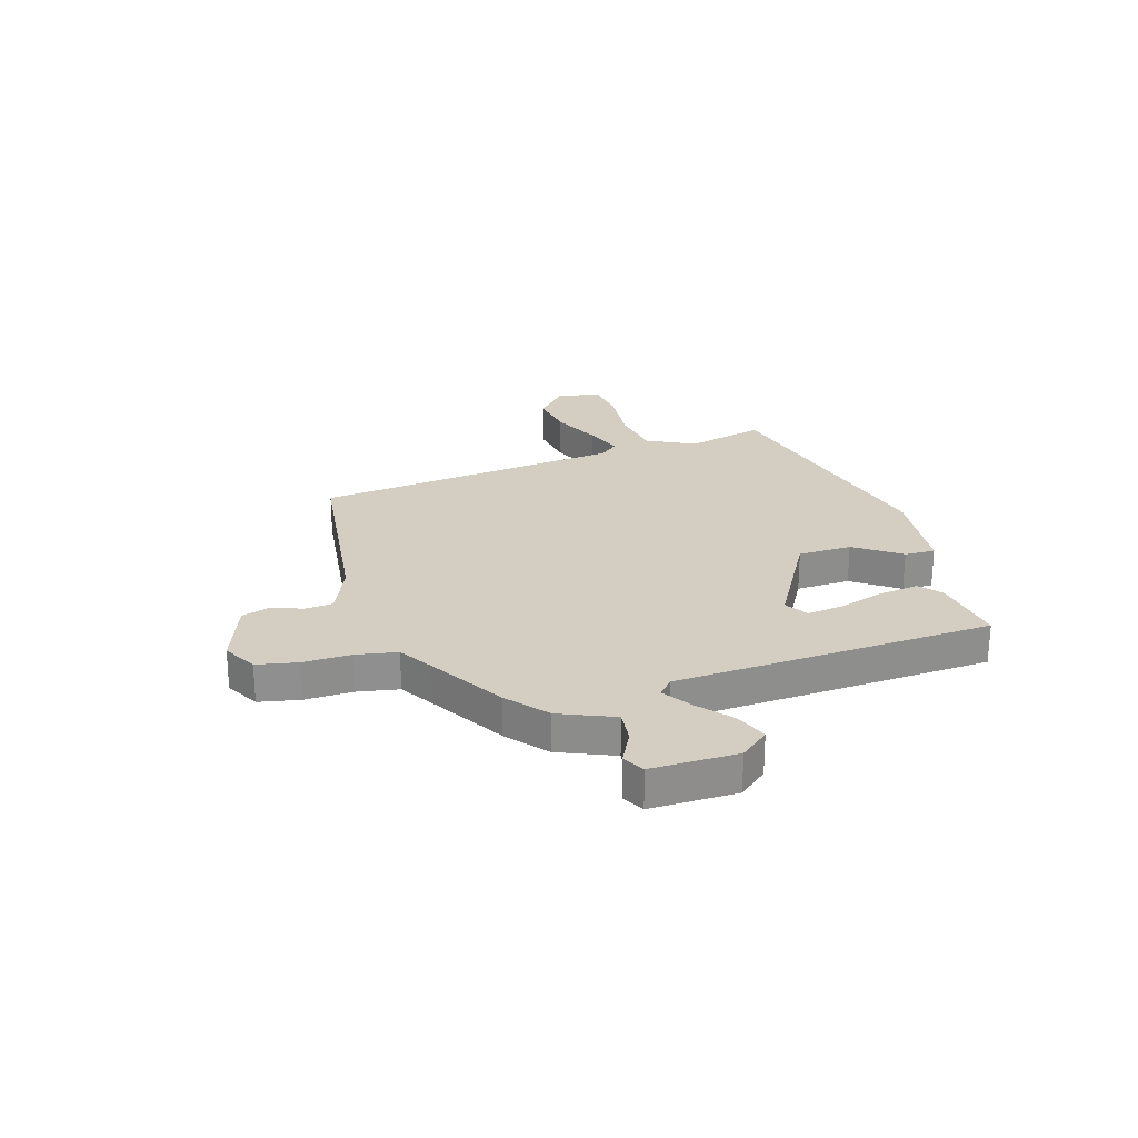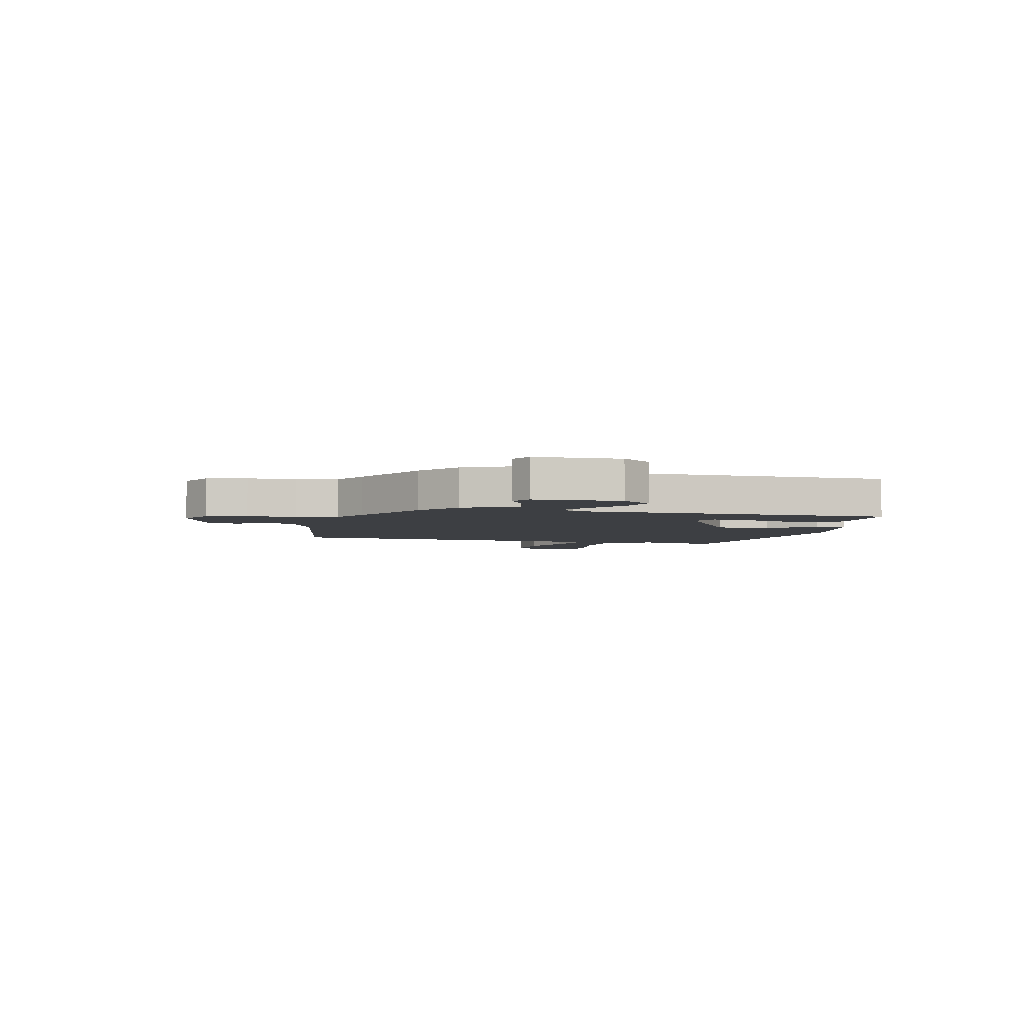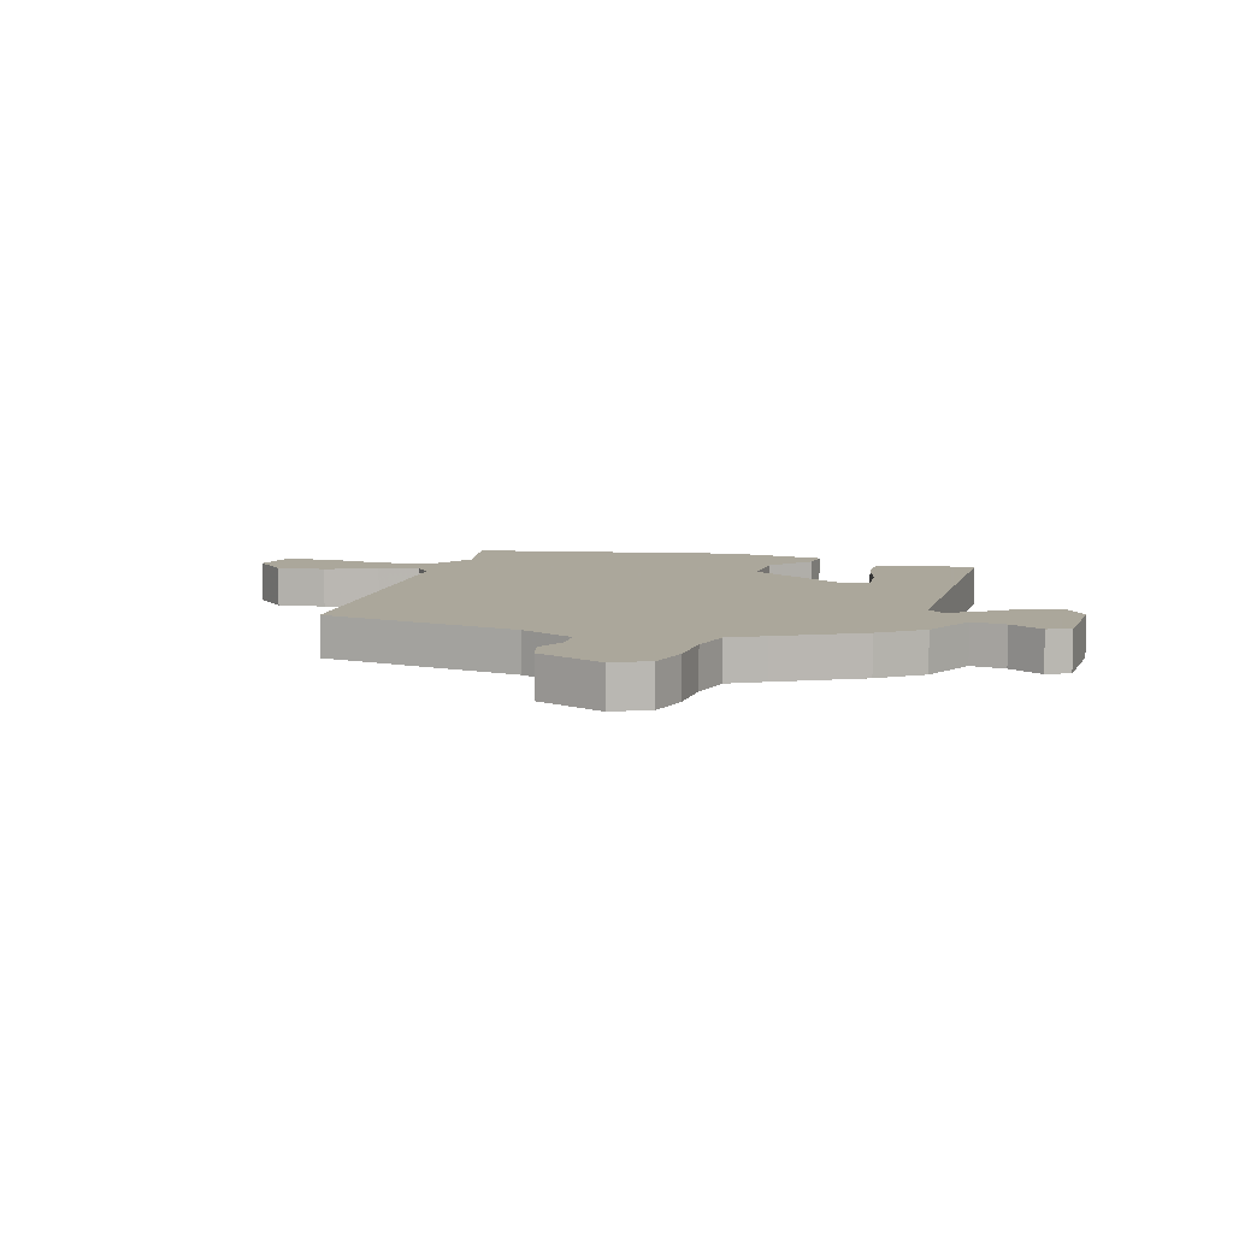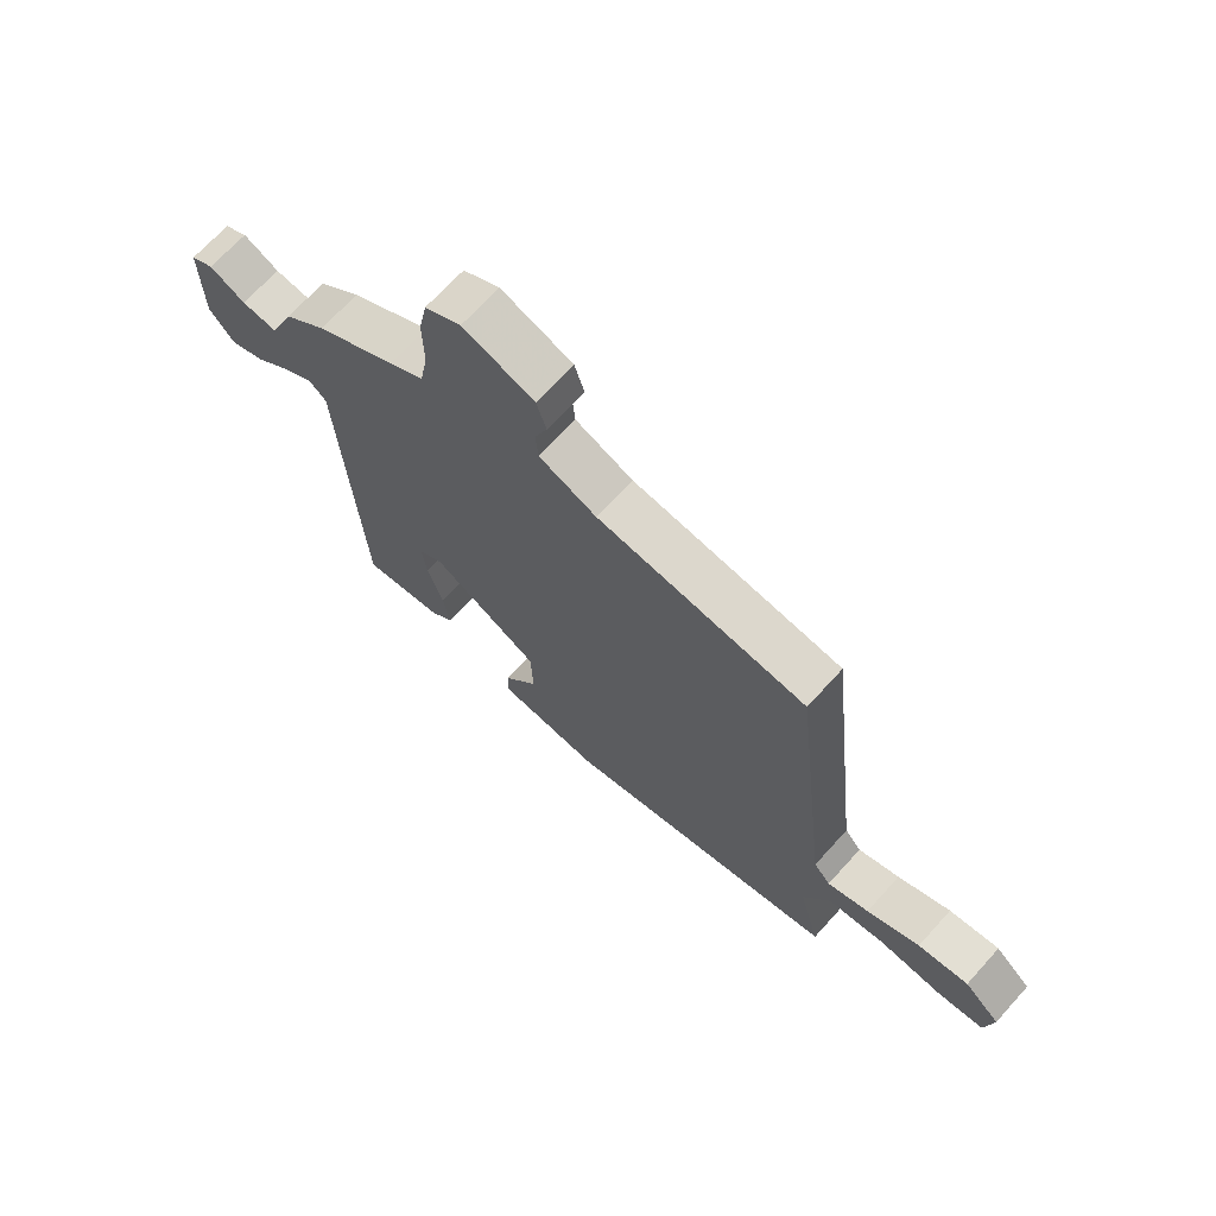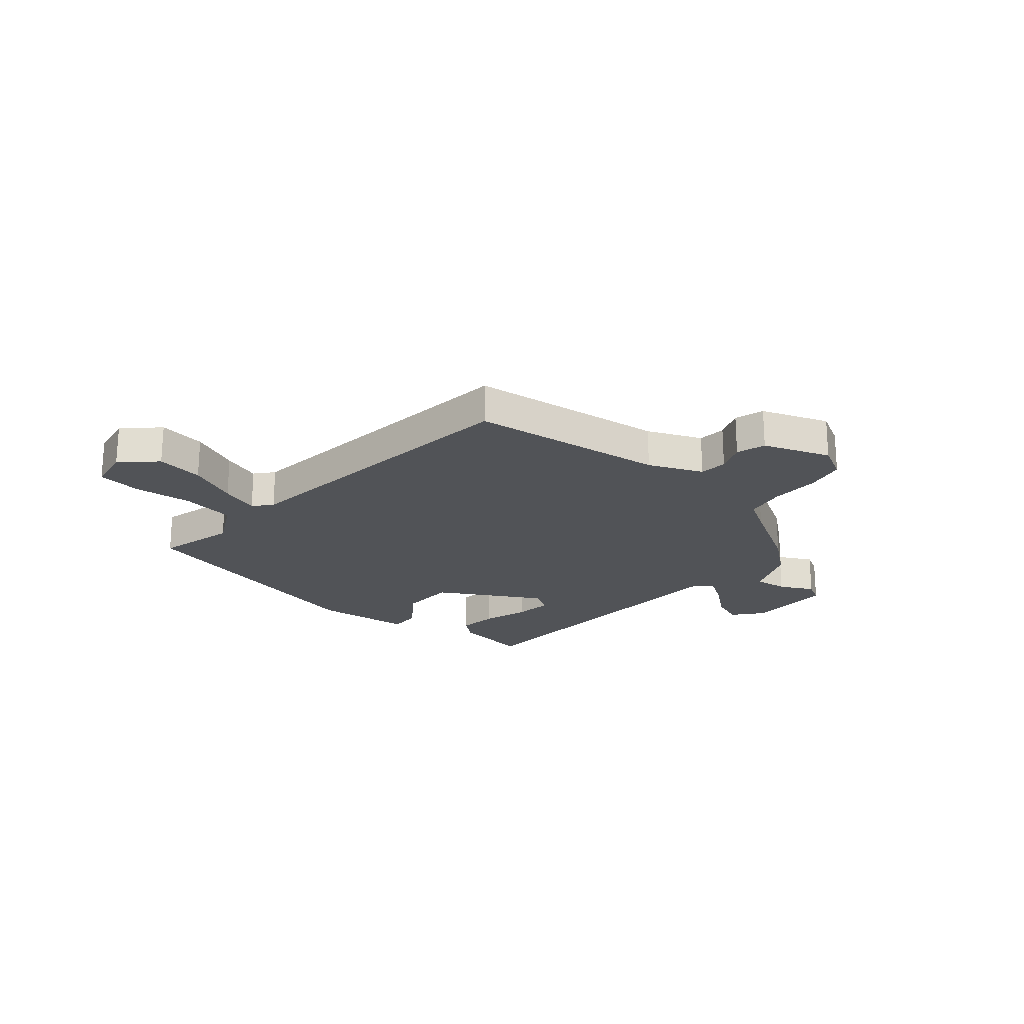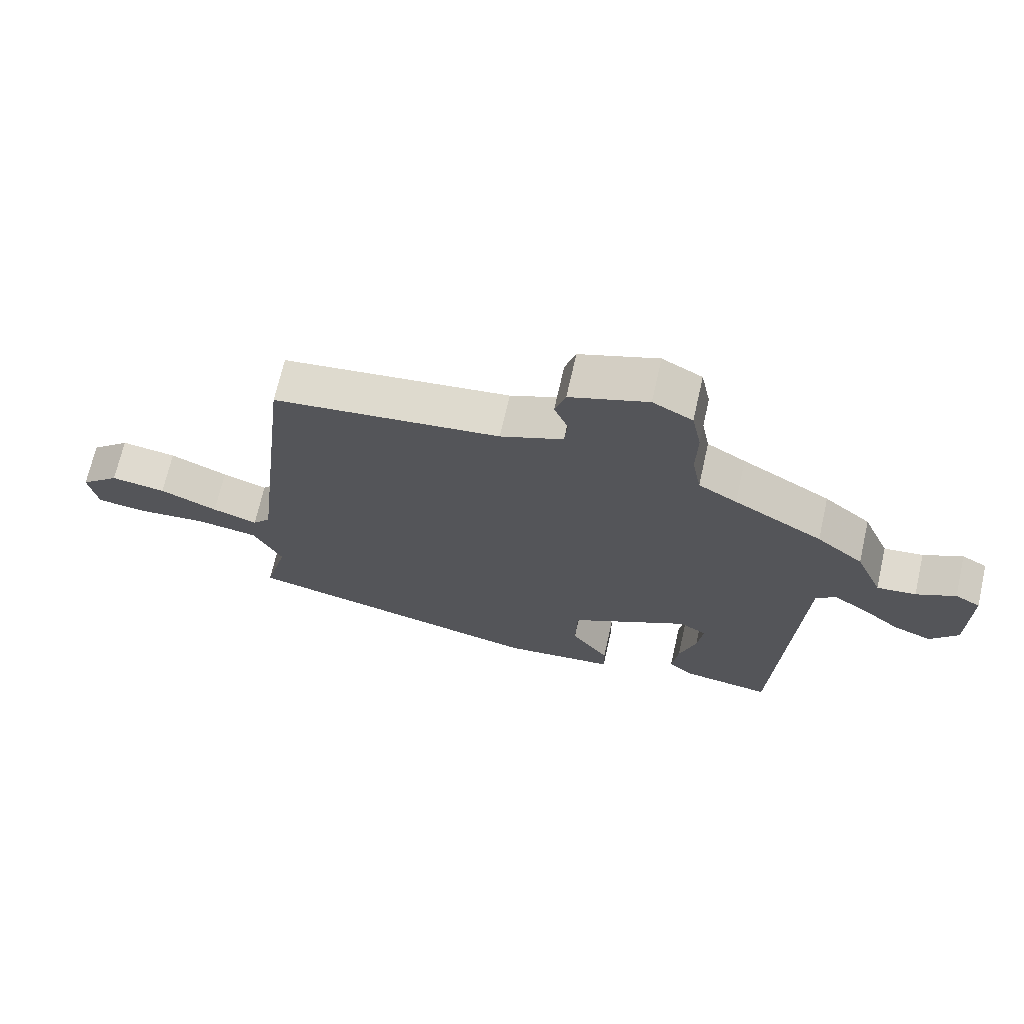
<metadata>
{"format":"obj","ext":"obj","renderer":"f3d","projection":"perspective","resolution":1024,"background":"white","views":[{"elev":25.0,"azim":73.0,"up":"+Y"},{"elev":-4.0,"azim":79.1,"up":"+Y"},{"elev":8.2,"azim":19.1,"up":"+Y"},{"elev":68.9,"azim":-137.8,"up":"+Z"},{"elev":-21.9,"azim":-40.1,"up":"+Y"},{"elev":69.4,"azim":12.8,"up":"+Z"}]}
</metadata>
<code>
v -0.506 0.07 -0.429
v -0.468 0.07 -0.284
v -0.514 0.07 -0.194
v -0.613 0.07 -0.179
v -0.723 0.07 -0.19
v -0.805 0.07 -0.18
v -0.819 0.07 -0.099
v -0.756 0.07 -0.042
v -0.668 0.07 -0.055
v -0.576 0.07 -0.096
v -0.504 0.07 -0.121
v -0.475 0.07 -0.087
v -0.408 0.07 0.489
v -0.045 0.07 0.534
v 0.055 0.07 0.576
v 0.06 0.07 0.628
v 0.038 0.07 0.683
v 0.055 0.07 0.737
v 0.179 0.07 0.782
v 0.242 0.07 0.748
v 0.257 0.07 0.673
v 0.255 0.07 0.583
v 0.269 0.07 0.507
v 0.33 0.07 0.47
v 0.471 0.07 0.387
v 0.545 0.07 0.326
v 0.588 0.07 0.225
v 0.65 0.07 0.232
v 0.712 0.07 0.264
v 0.752 0.07 0.242
v 0.75 0.07 0.082
v 0.706 0.07 0.029
v 0.646 0.07 0.052
v 0.583 0.07 0.104
v 0.53 0.07 0.139
v 0.499 0.07 0.112
v 0.466 0.07 -0.479
v 0.326 0.07 -0.459
v 0.286 0.07 -0.425
v 0.296 0.07 -0.352
v 0.323 0.07 -0.268
v 0.332 0.07 -0.199
v 0.289 0.07 -0.173
v 0.1 0.07 -0.28
v 0.097 0.07 -0.38
v 0.157 0.07 -0.464
v 0.158 0.07 -0.521
v -0.021 0.07 -0.541
v -0.506 0 -0.429
v -0.468 0 -0.284
v -0.514 0 -0.194
v -0.613 0 -0.179
v -0.723 0 -0.19
v -0.805 0 -0.18
v -0.819 0 -0.099
v -0.756 0 -0.042
v -0.668 0 -0.055
v -0.576 0 -0.096
v -0.504 0 -0.121
v -0.475 0 -0.087
v -0.408 0 0.489
v -0.045 0 0.534
v 0.055 0 0.576
v 0.06 0 0.628
v 0.038 0 0.683
v 0.055 0 0.737
v 0.179 0 0.782
v 0.242 0 0.748
v 0.257 0 0.673
v 0.255 0 0.583
v 0.269 0 0.507
v 0.33 0 0.47
v 0.471 0 0.387
v 0.545 0 0.326
v 0.588 0 0.225
v 0.65 0 0.232
v 0.712 0 0.264
v 0.752 0 0.242
v 0.75 0 0.082
v 0.706 0 0.029
v 0.646 0 0.052
v 0.583 0 0.104
v 0.53 0 0.139
v 0.499 0 0.112
v 0.466 0 -0.479
v 0.326 0 -0.459
v 0.286 0 -0.425
v 0.296 0 -0.352
v 0.323 0 -0.268
v 0.332 0 -0.199
v 0.289 0 -0.173
v 0.1 0 -0.28
v 0.097 0 -0.38
v 0.157 0 -0.464
v 0.158 0 -0.521
v -0.021 0 -0.541
f 45 46 47 48
f 44 45 48 1
f 43 44 1 2
f 38 39 40 41
f 36 37 38 41
f 36 41 42
f 31 32 33 34
f 31 34 35
f 28 29 30 31
f 27 28 31 35
f 24 25 26 27
f 23 24 27 35
f 19 20 21 22
f 19 22 23
f 16 17 18 19
f 15 16 19 23
f 14 15 23 35
f 12 13 14 35
f 7 8 9 10
f 7 10 11
f 4 5 6 7
f 3 4 7 11
f 43 2 3 11
f 36 42 43
f 36 43 11 12
f 12 35 36
f 96 95 94 93
f 49 96 93 92
f 50 49 92 91
f 89 88 87 86
f 89 86 85 84
f 90 89 84
f 82 81 80 79
f 83 82 79
f 79 78 77 76
f 83 79 76 75
f 75 74 73 72
f 83 75 72 71
f 70 69 68 67
f 71 70 67
f 67 66 65 64
f 71 67 64 63
f 83 71 63 62
f 83 62 61 60
f 58 57 56 55
f 59 58 55
f 55 54 53 52
f 59 55 52 51
f 59 51 50 91
f 91 90 84
f 60 59 91 84
f 84 83 60
f 1 49 50 2
f 2 50 51 3
f 3 51 52 4
f 4 52 53 5
f 5 53 54 6
f 6 54 55 7
f 7 55 56 8
f 8 56 57 9
f 9 57 58 10
f 10 58 59 11
f 11 59 60 12
f 12 60 61 13
f 13 61 62 14
f 14 62 63 15
f 15 63 64 16
f 16 64 65 17
f 17 65 66 18
f 18 66 67 19
f 19 67 68 20
f 20 68 69 21
f 21 69 70 22
f 22 70 71 23
f 23 71 72 24
f 24 72 73 25
f 25 73 74 26
f 26 74 75 27
f 27 75 76 28
f 28 76 77 29
f 29 77 78 30
f 30 78 79 31
f 31 79 80 32
f 32 80 81 33
f 33 81 82 34
f 34 82 83 35
f 35 83 84 36
f 36 84 85 37
f 37 85 86 38
f 38 86 87 39
f 39 87 88 40
f 40 88 89 41
f 41 89 90 42
f 42 90 91 43
f 43 91 92 44
f 44 92 93 45
f 45 93 94 46
f 46 94 95 47
f 47 95 96 48
f 48 96 49 1

</code>
